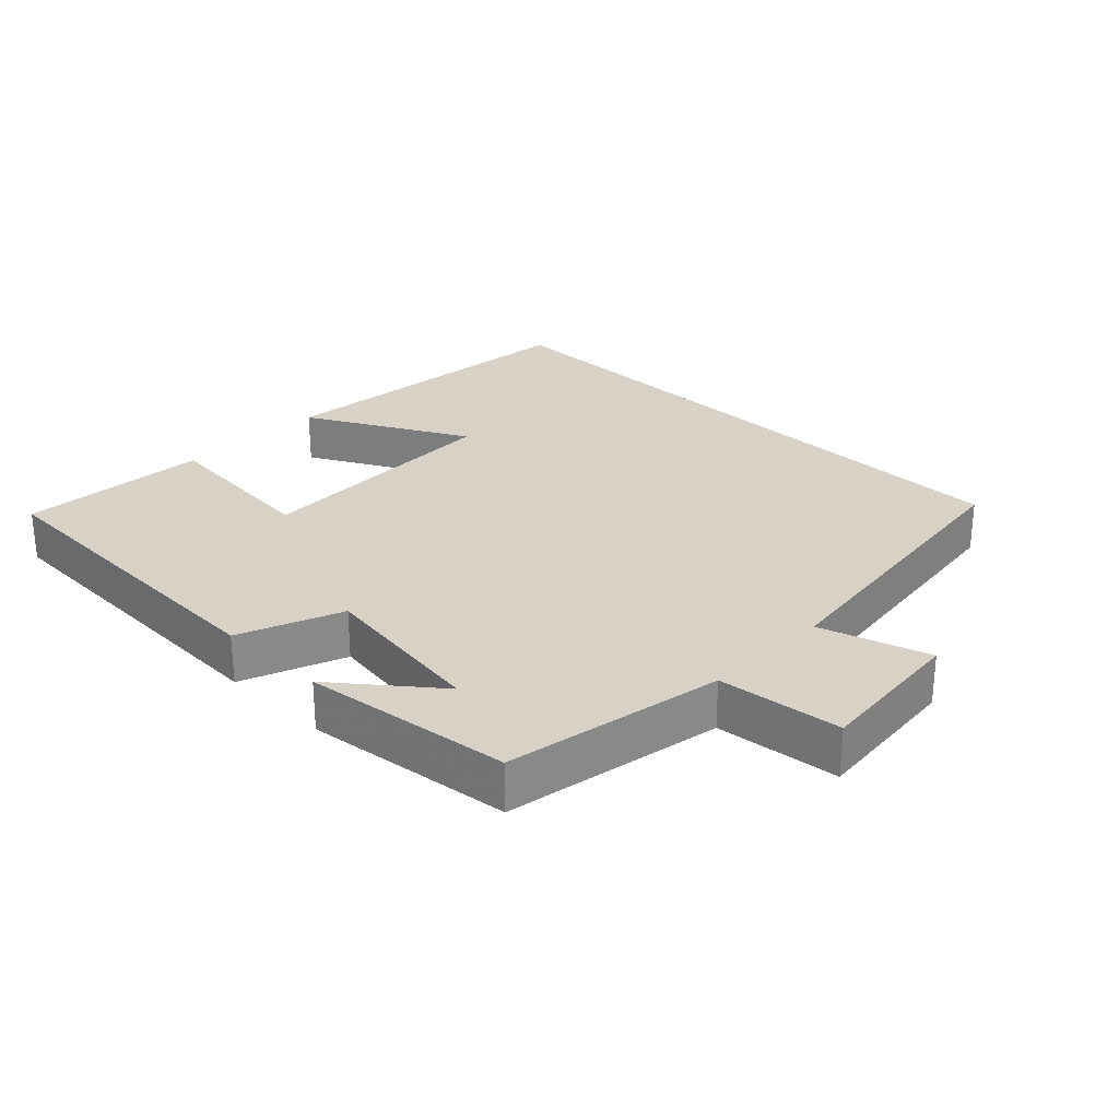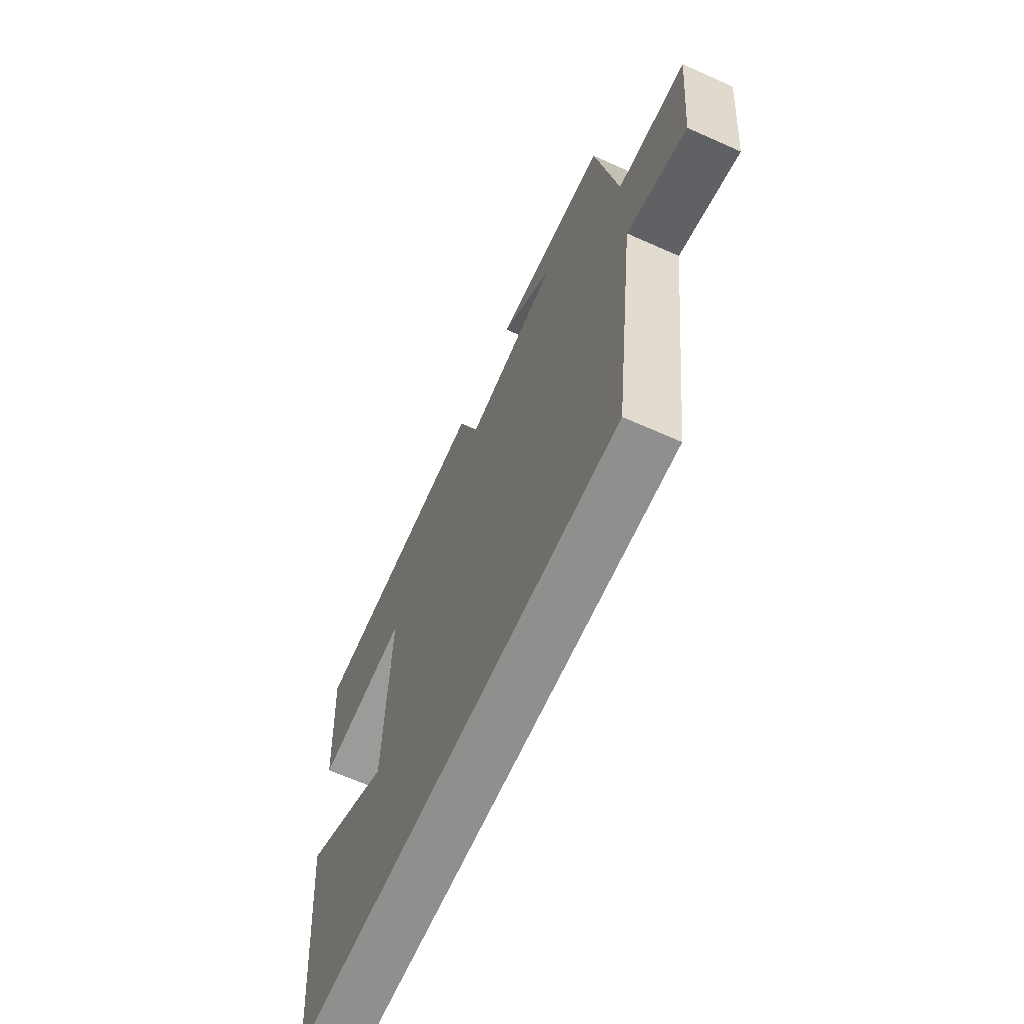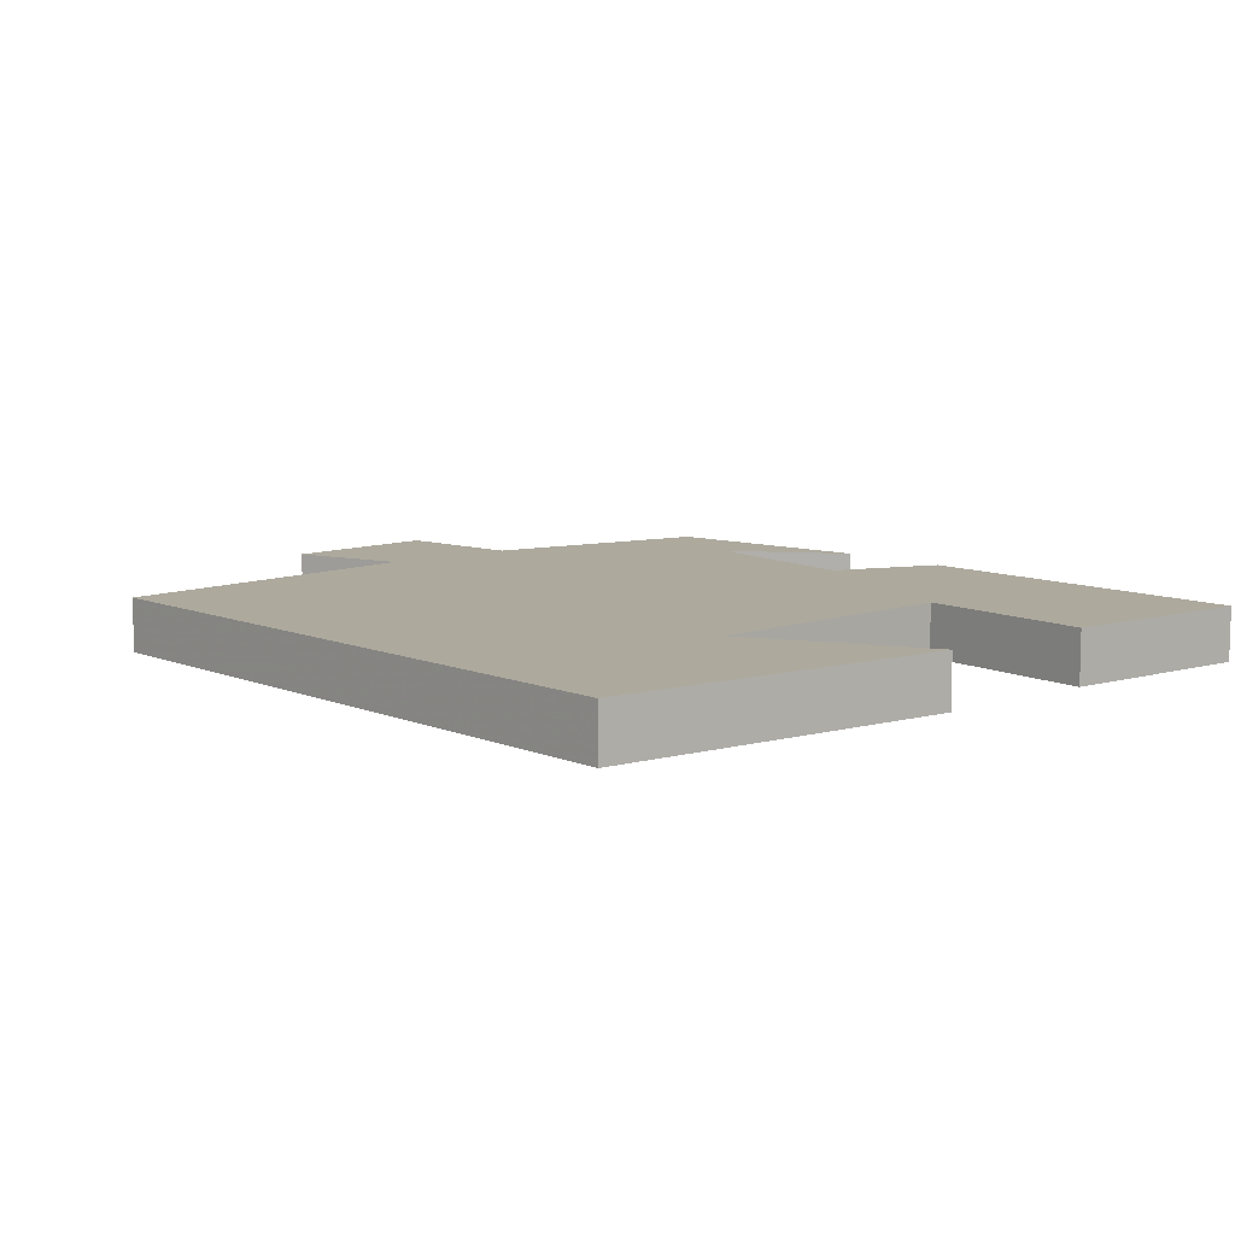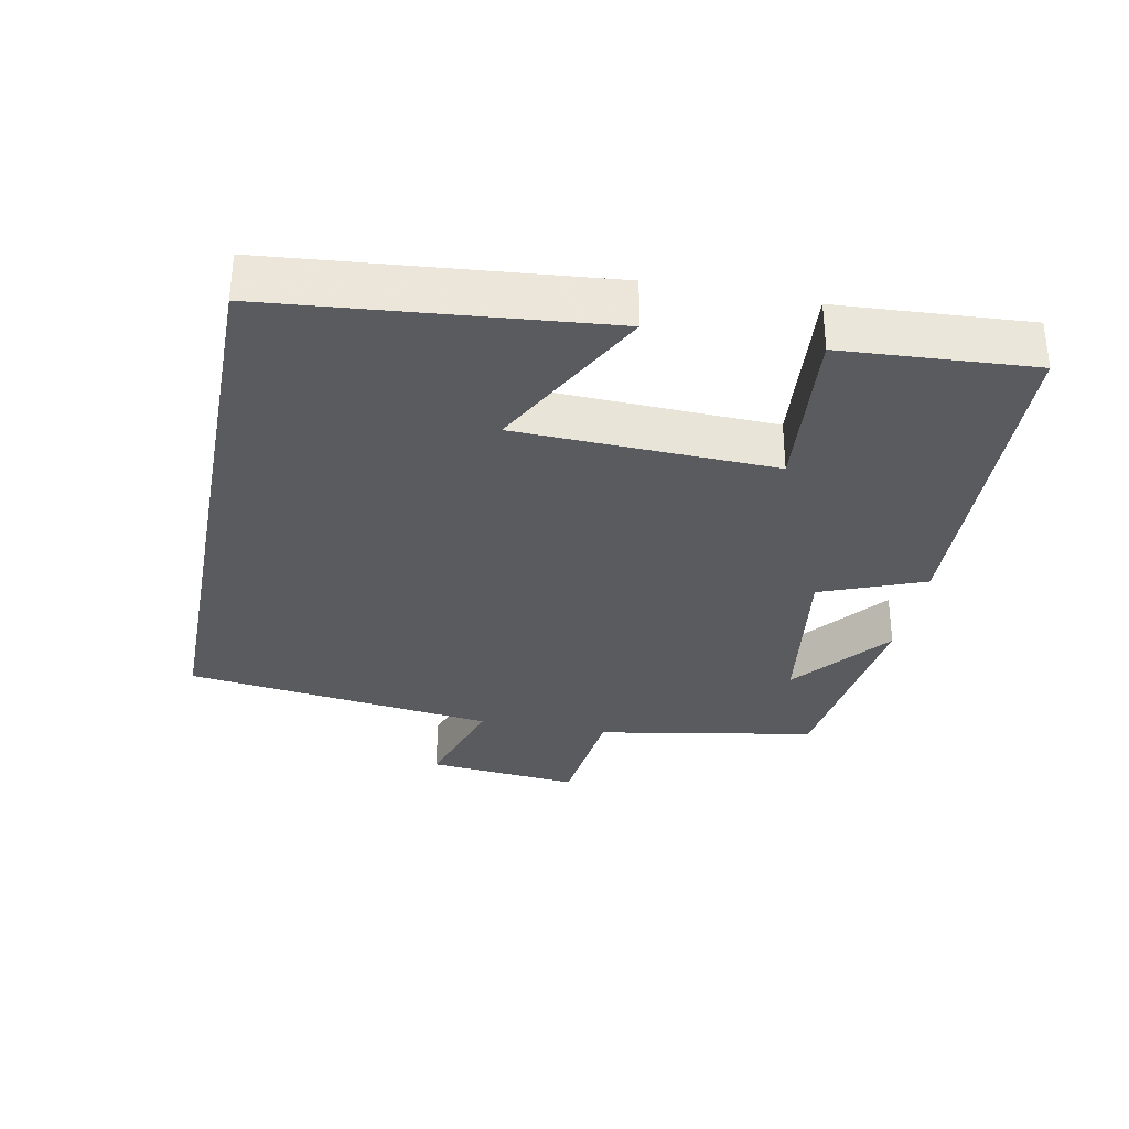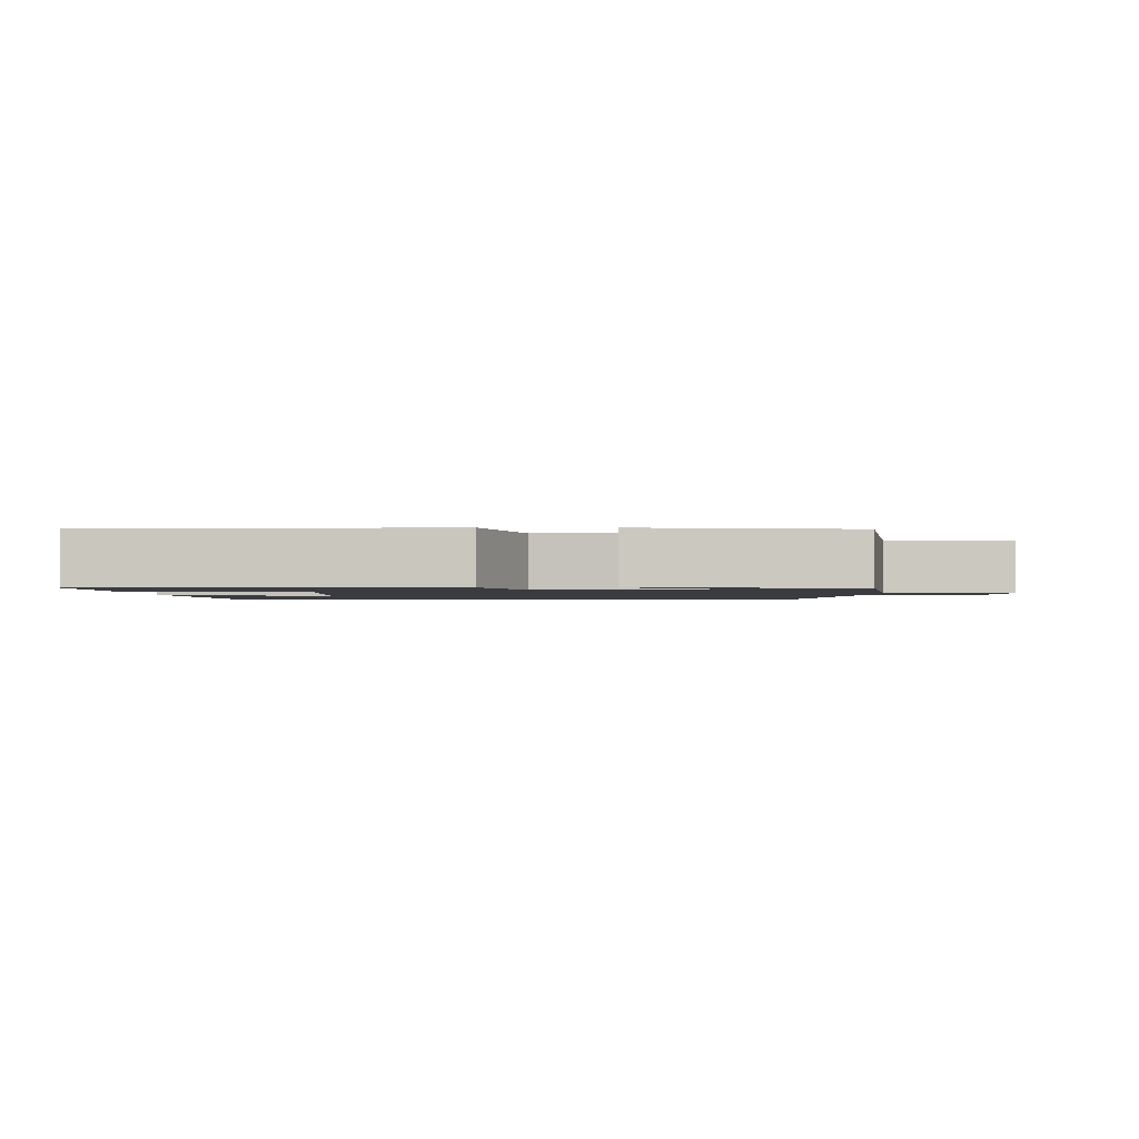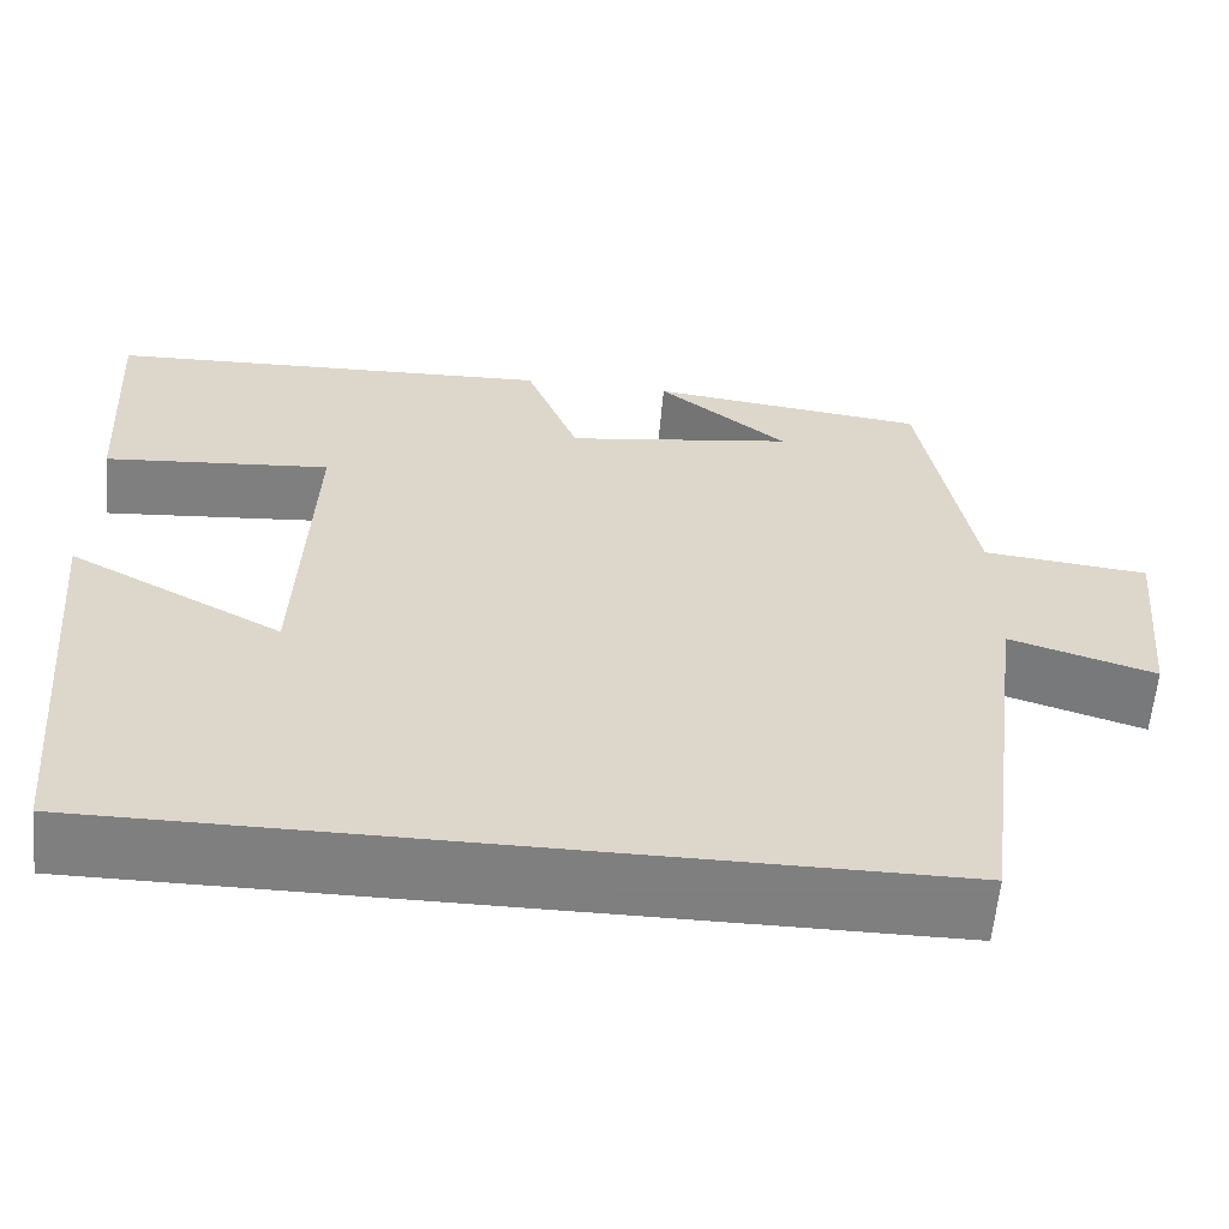
<metadata>
{"format":"obj","ext":"obj","renderer":"f3d","projection":"perspective","resolution":1024,"background":"white","views":[{"elev":27.5,"azim":44.4,"up":"+Y"},{"elev":-65.1,"azim":65.8,"up":"+Z"},{"elev":8.9,"azim":-131.4,"up":"+Y"},{"elev":-32.5,"azim":-101.0,"up":"+Y"},{"elev":-1.6,"azim":0.1,"up":"+Y"},{"elev":-59.9,"azim":-5.0,"up":"+Z"}]}
</metadata>
<code>
v 0.441 0.07 -0.5
v -0.456 0.07 -0.5
v -0.5 0.07 -0.023
v -0.266 0.07 -0.148
v -0.252 0.07 0.226
v -0.5 0.07 0.205
v -0.517 0.07 0.481
v -0.026 0.07 0.5
v 0.032 0.07 0.35
v 0.282 0.07 0.386
v 0.14 0.07 0.5
v 0.444 0.07 0.462
v 0.5 0.07 0.143
v 0.681 0.07 0.123
v 0.659 0.07 -0.099
v 0.5 0.07 -0.049
v 0.441 0 -0.5
v -0.456 0 -0.5
v -0.5 0 -0.023
v -0.266 0 -0.148
v -0.252 0 0.226
v -0.5 0 0.205
v -0.517 0 0.481
v -0.026 0 0.5
v 0.032 0 0.35
v 0.282 0 0.386
v 0.14 0 0.5
v 0.444 0 0.462
v 0.5 0 0.143
v 0.681 0 0.123
v 0.659 0 -0.099
v 0.5 0 -0.049
f 13 14 15 16
f 10 11 12
f 10 12 13 16
f 6 7 8 9
f 5 6 9 10
f 4 5 10 16
f 2 3 4
f 1 2 4 16
f 32 31 30 29
f 28 27 26
f 32 29 28 26
f 25 24 23 22
f 26 25 22 21
f 32 26 21 20
f 20 19 18
f 32 20 18 17
f 1 17 18 2
f 2 18 19 3
f 3 19 20 4
f 4 20 21 5
f 5 21 22 6
f 6 22 23 7
f 7 23 24 8
f 8 24 25 9
f 9 25 26 10
f 10 26 27 11
f 11 27 28 12
f 12 28 29 13
f 13 29 30 14
f 14 30 31 15
f 15 31 32 16
f 16 32 17 1

</code>
